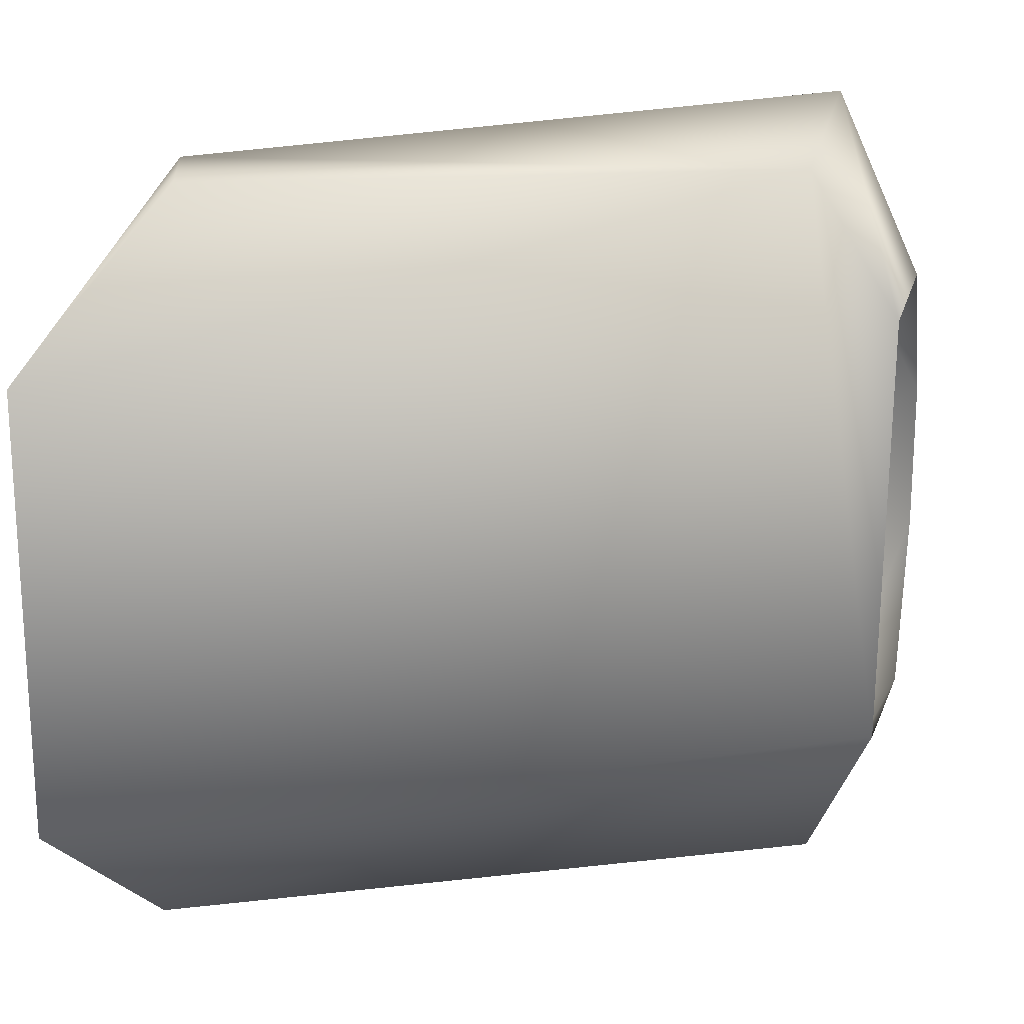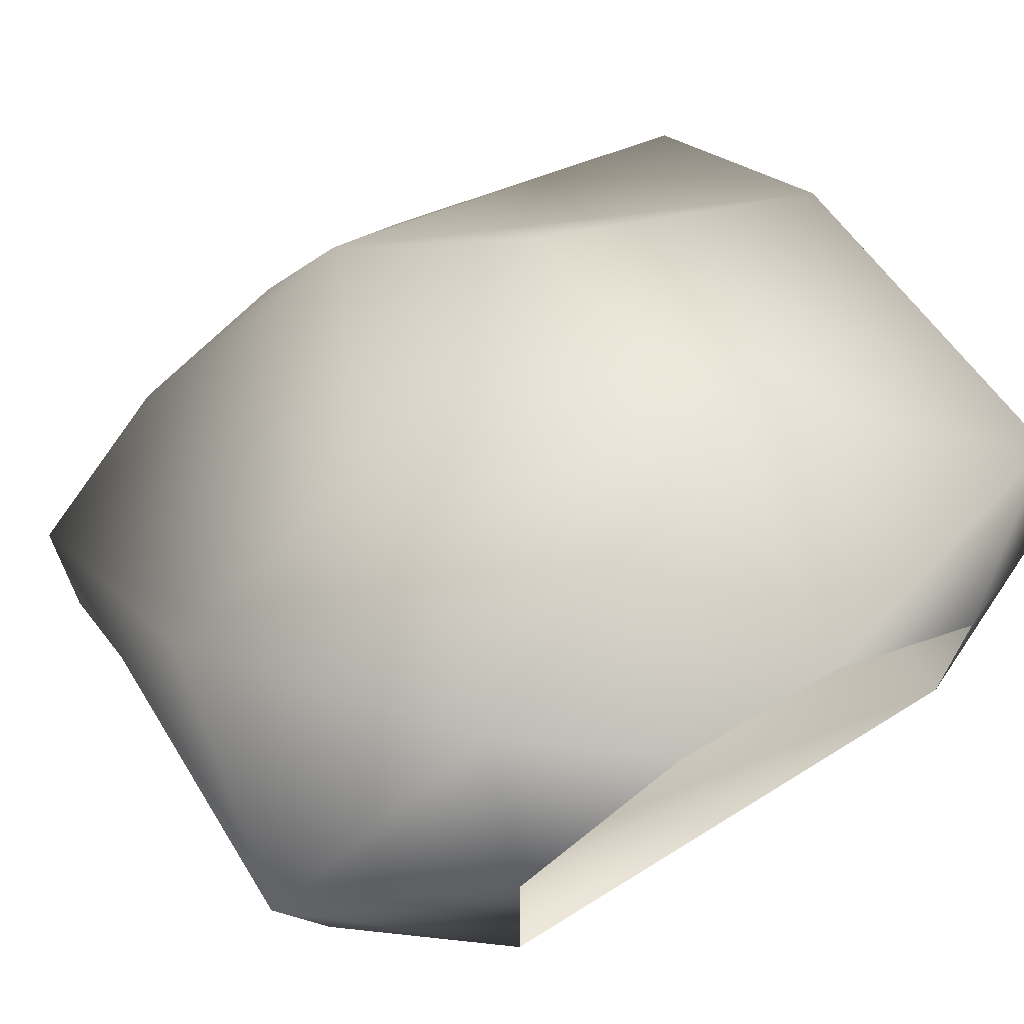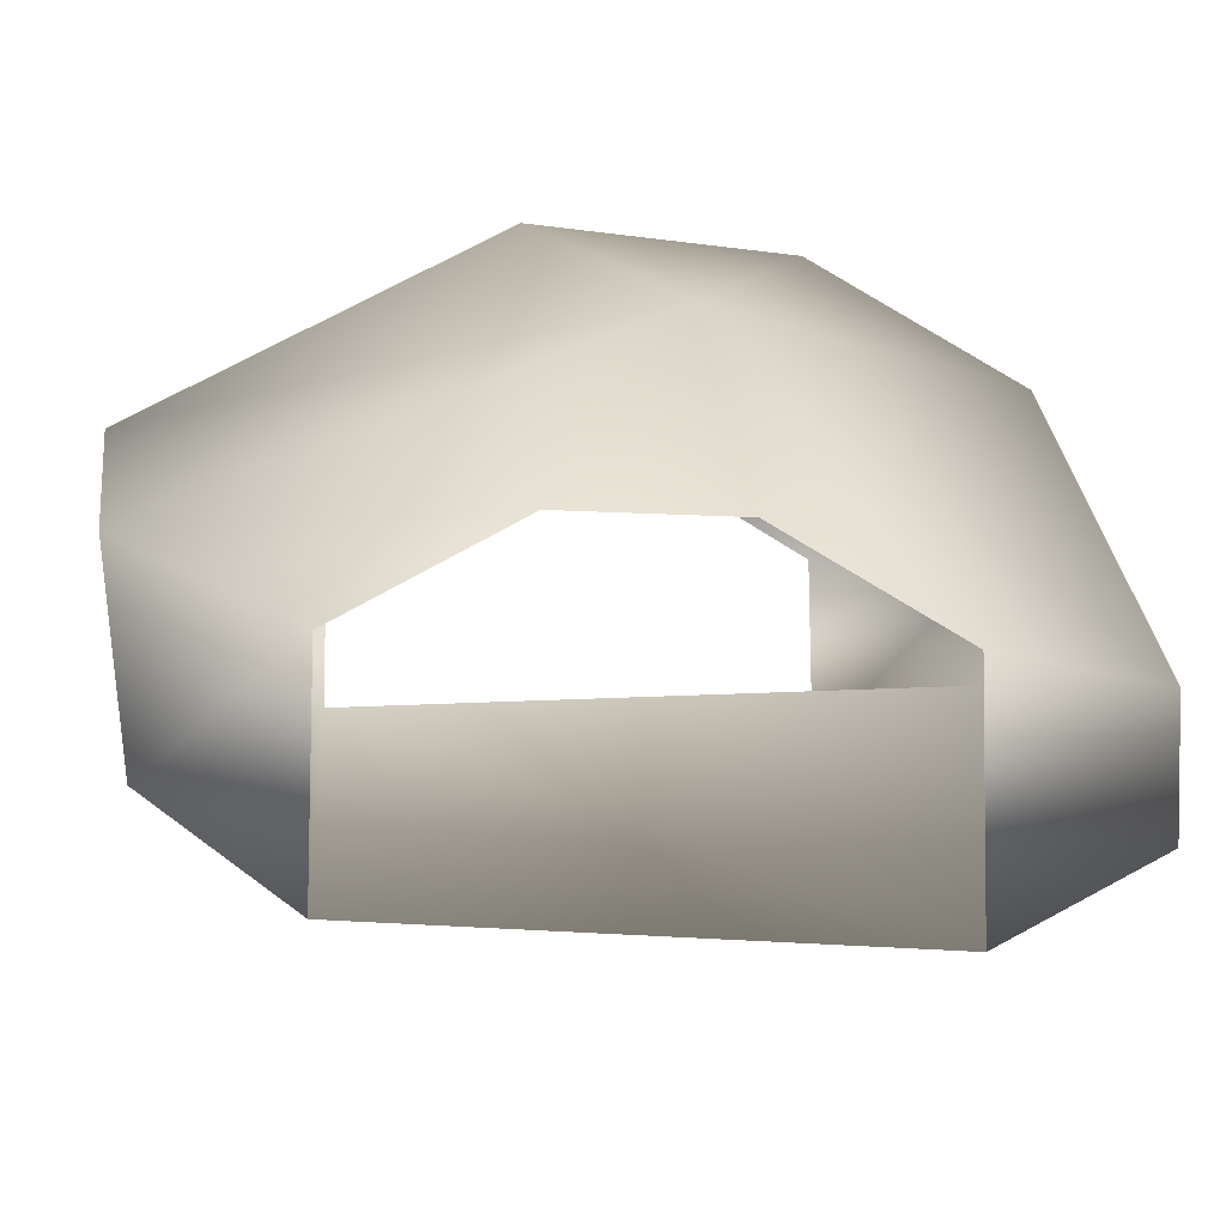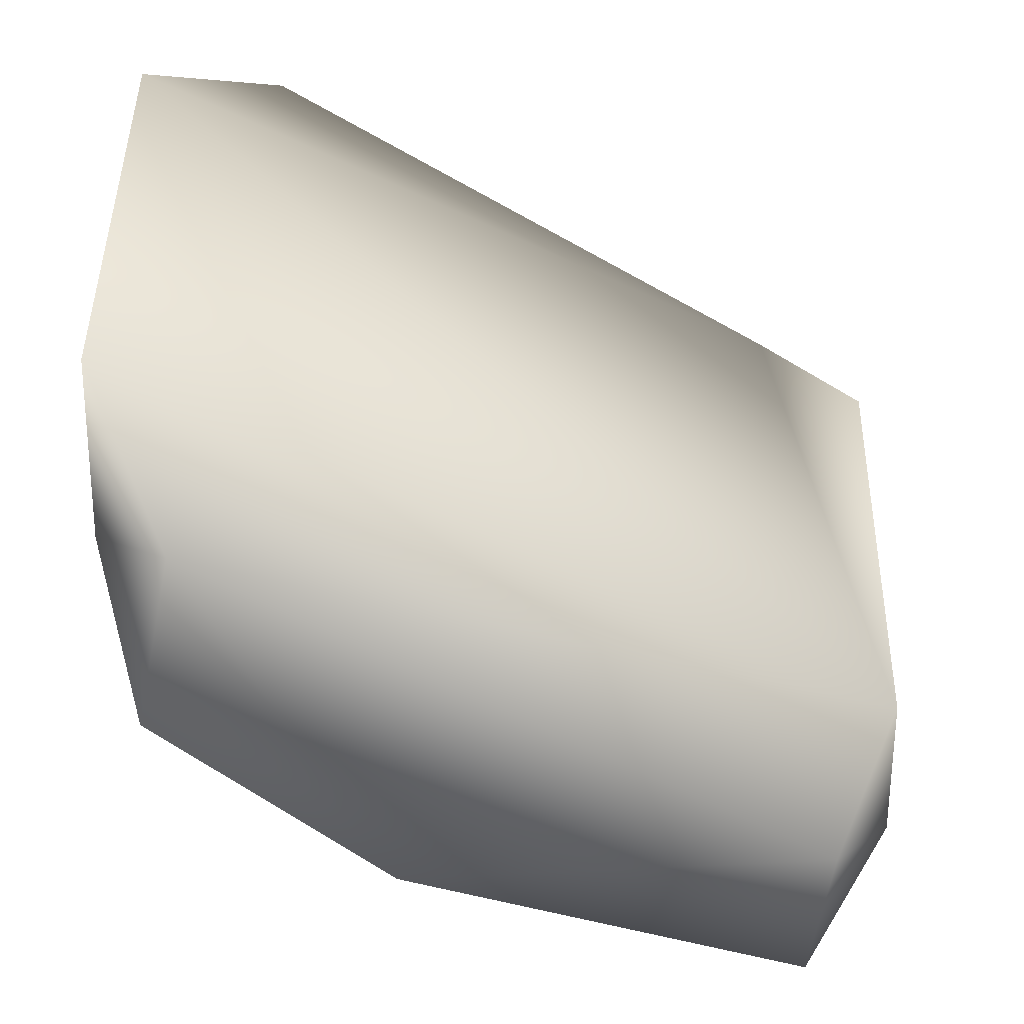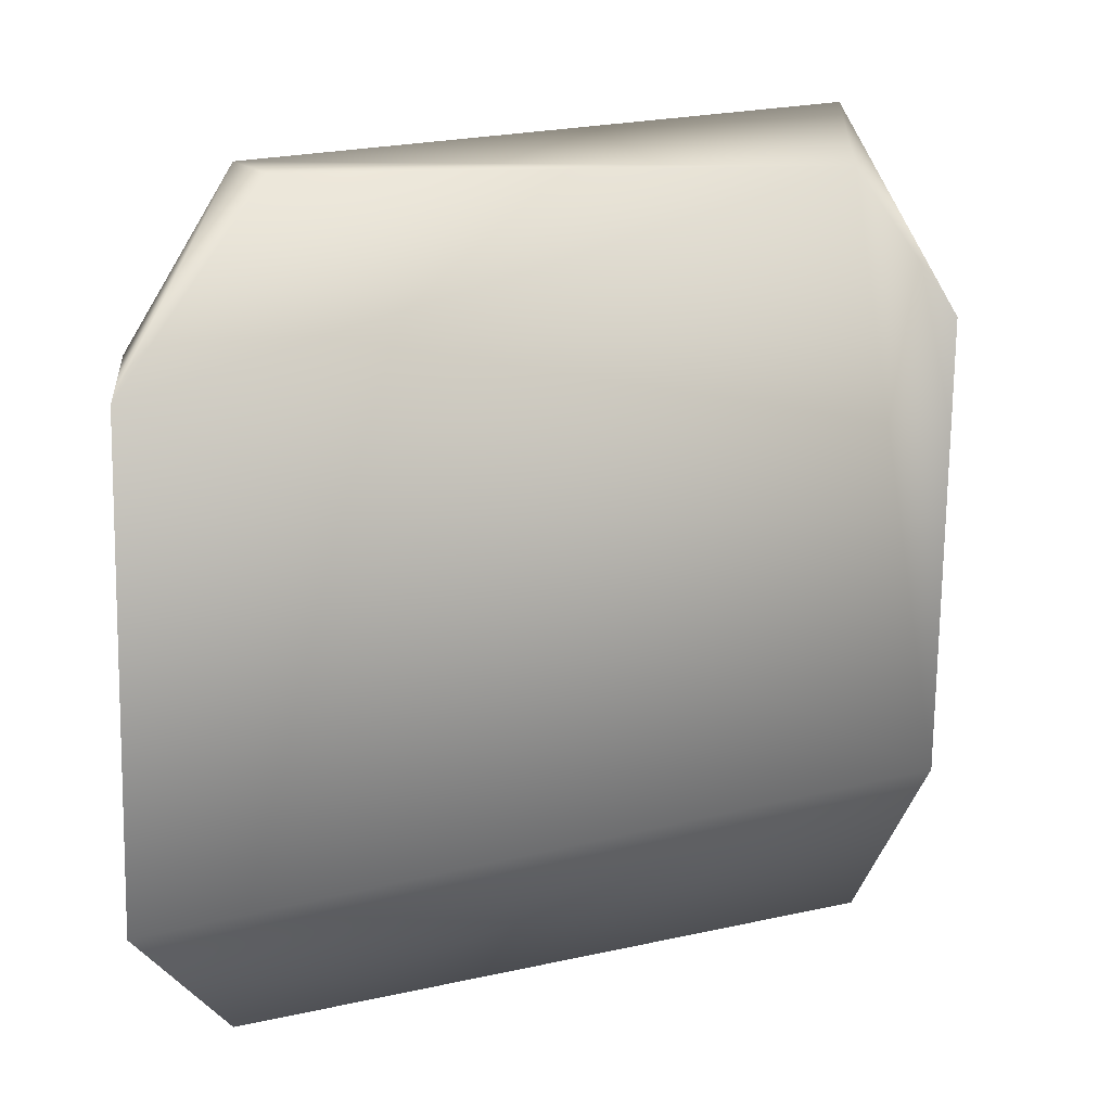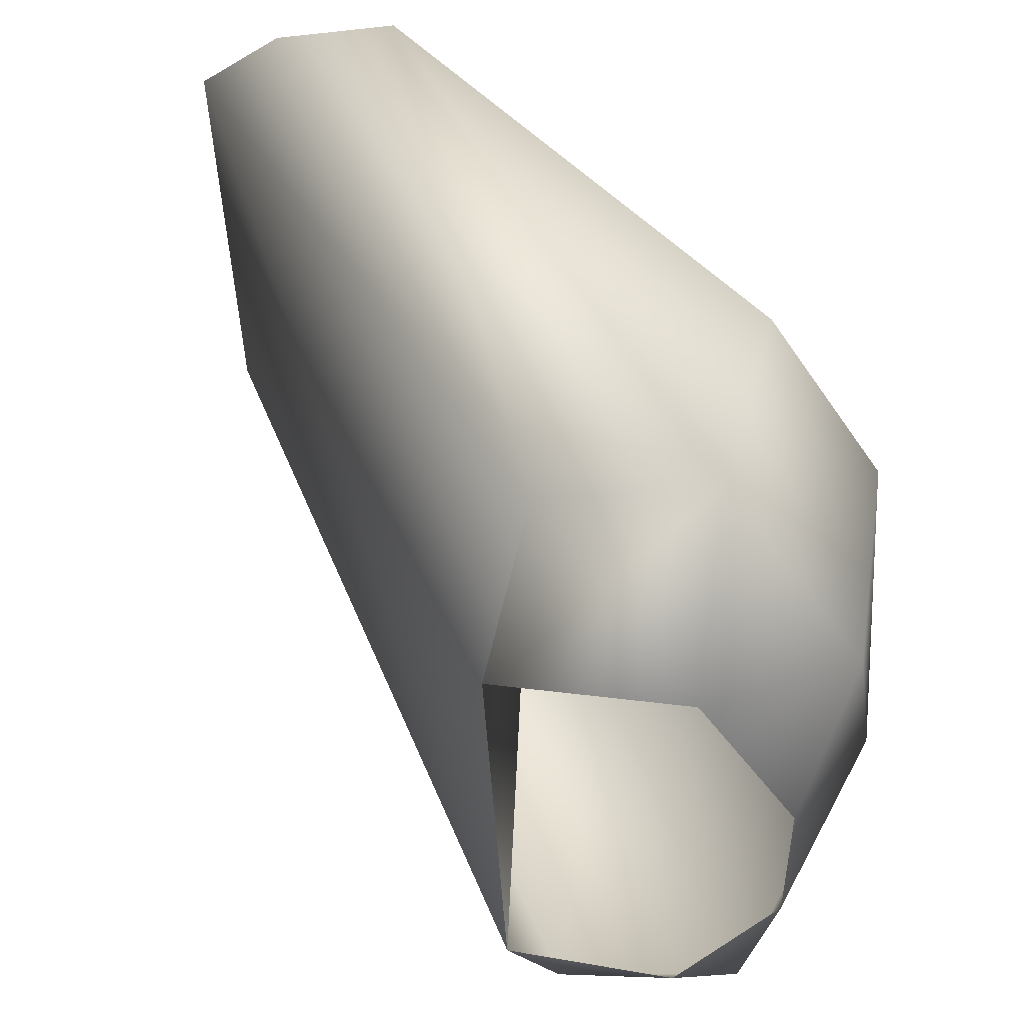
<metadata>
{"format":"obj","ext":"obj","renderer":"f3d","projection":"perspective","resolution":1024,"background":"white","views":[{"elev":19.6,"azim":13.5,"up":"+Z"},{"elev":65.1,"azim":59.1,"up":"+Y"},{"elev":-21.4,"azim":-95.1,"up":"+Y"},{"elev":-49.1,"azim":-0.9,"up":"+Z"},{"elev":13.3,"azim":-3.3,"up":"+Z"},{"elev":49.7,"azim":97.5,"up":"+Z"}]}
</metadata>
<code>
o Plane
v 6.394 9.456 -7.97
v 7.835 8.498 -4.723
v 6.161 13.39 -7.458
v 8 12 4.8
v 8 12 -4.8
v 7.979 8.072 4.789
v 6.157 12.04 8.736
v 8 14 1.6
v 8 14 -1.6
v 6.29 14.92 4.374
v -5.286 1.983 8.269
v -7.923 -0.2138 -4.757
v -7.844 -0.4276 4.713
v -6.986 5.847 -8.007
v -5.999 4.3 8.269
v -8.041 3.999 -4.828
v -7.997 6 -1.604
v -7.997 6 1.596
v -8.053 4.019 4.822
v -5.614 10.72 0.9987
v -6.293 2.183 -7.429
v 5.977 8.685 7.718
v -2.148 13.83 -1.609
v -2.237 9.652 -8.406
v 3.314 15.56 -2.16
v 0.9556 15.07 3.718
v 1.133 12.63 7.882
f 2 12 13
f 22 6 2
f 2 13 22
f 14 20 17
f 6 7 4
f 3 5 9
f 8 4 10
f 21 16 12
f 23 24 3 25
f 17 16 14
f 9 25 3
f 11 13 15
f 20 23 26
f 24 1 3
f 13 19 15
f 21 14 16
f 23 25 26
f 4 7 10
f 19 18 20
f 11 22 13
f 6 22 7
f 15 27 7
f 15 19 20
f 18 17 20
f 10 7 27 26
f 20 26 27 15
f 8 10 25 9
f 24 14 21 1
f 15 7 22 11
f 20 14 24 23
f 2 1 21 12
f 1 2 5 3
f 25 10 26

</code>
